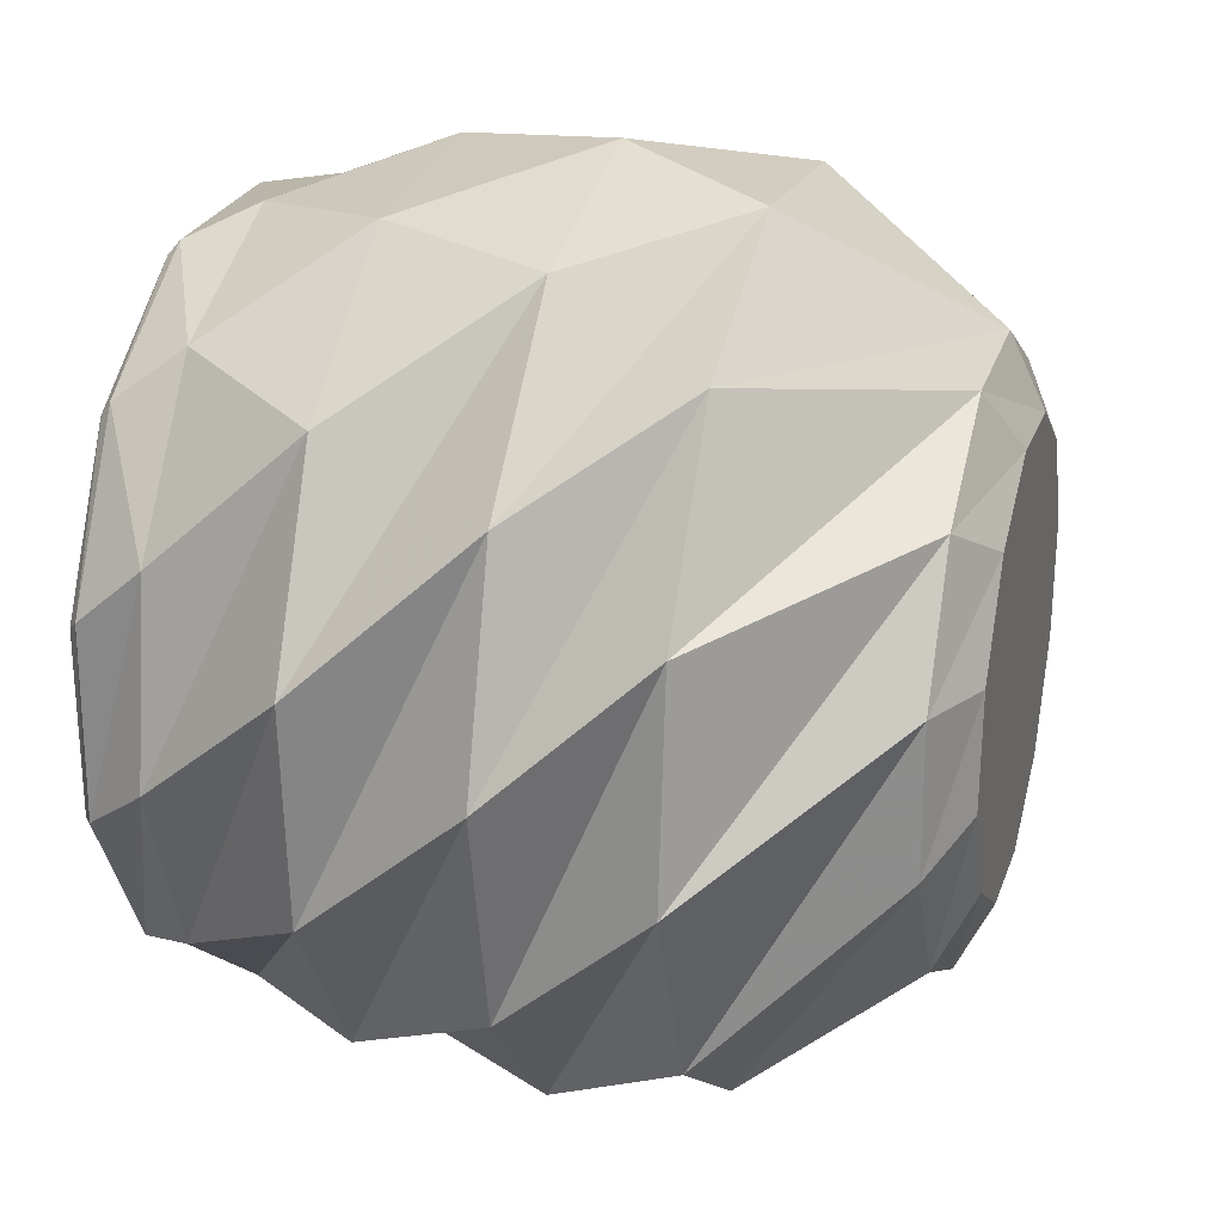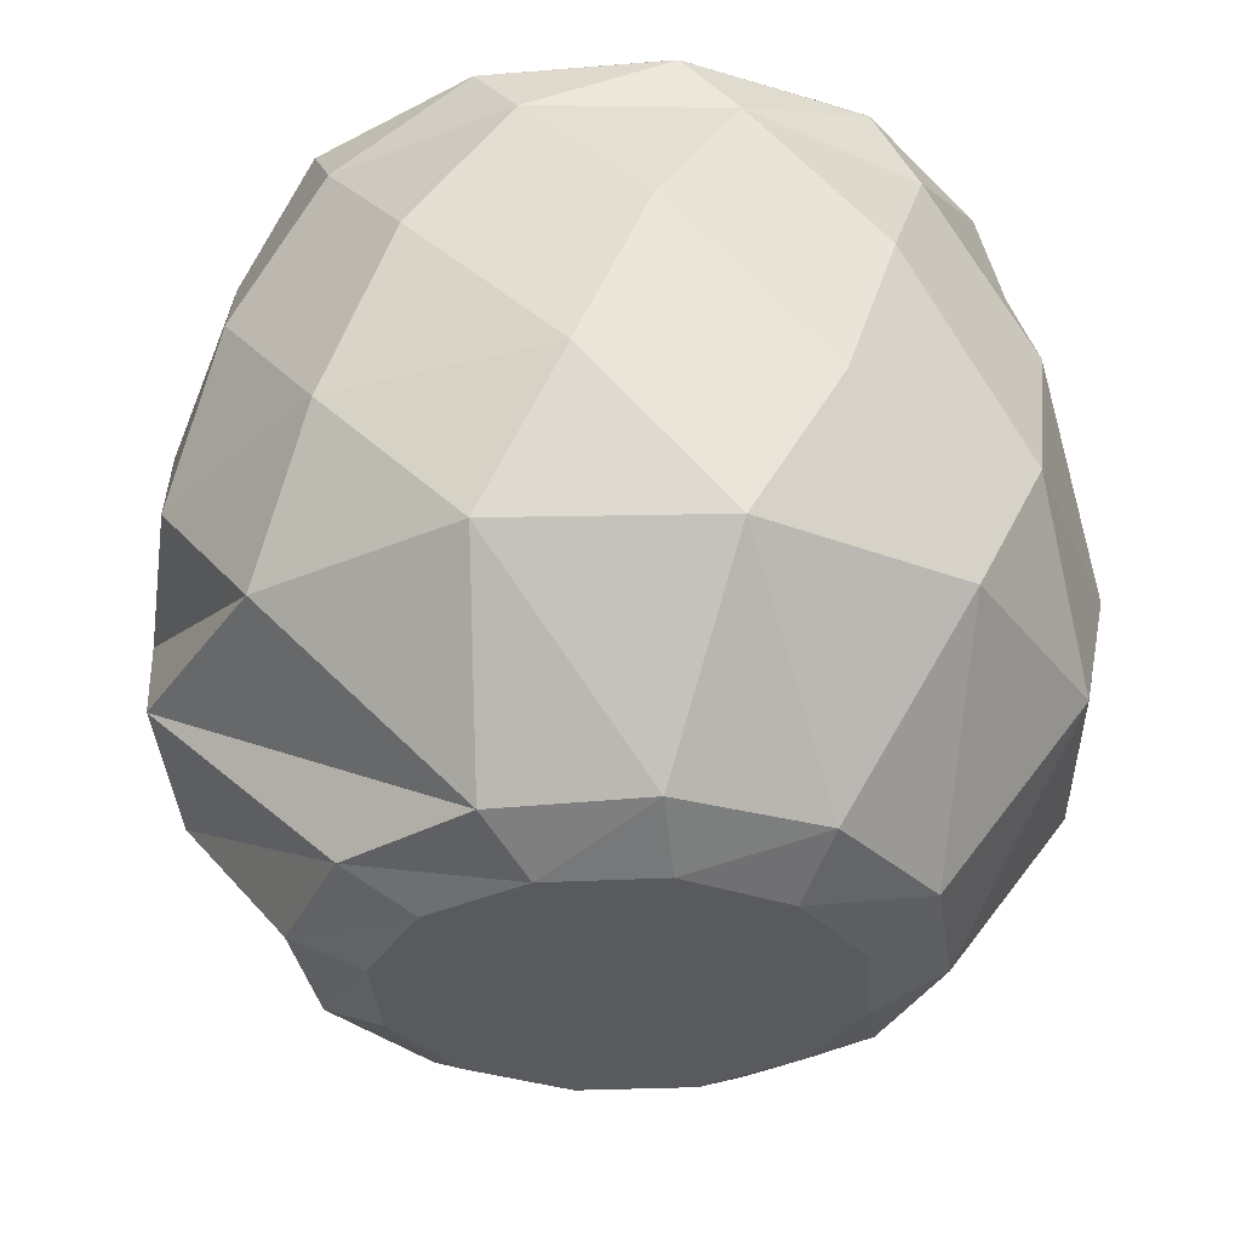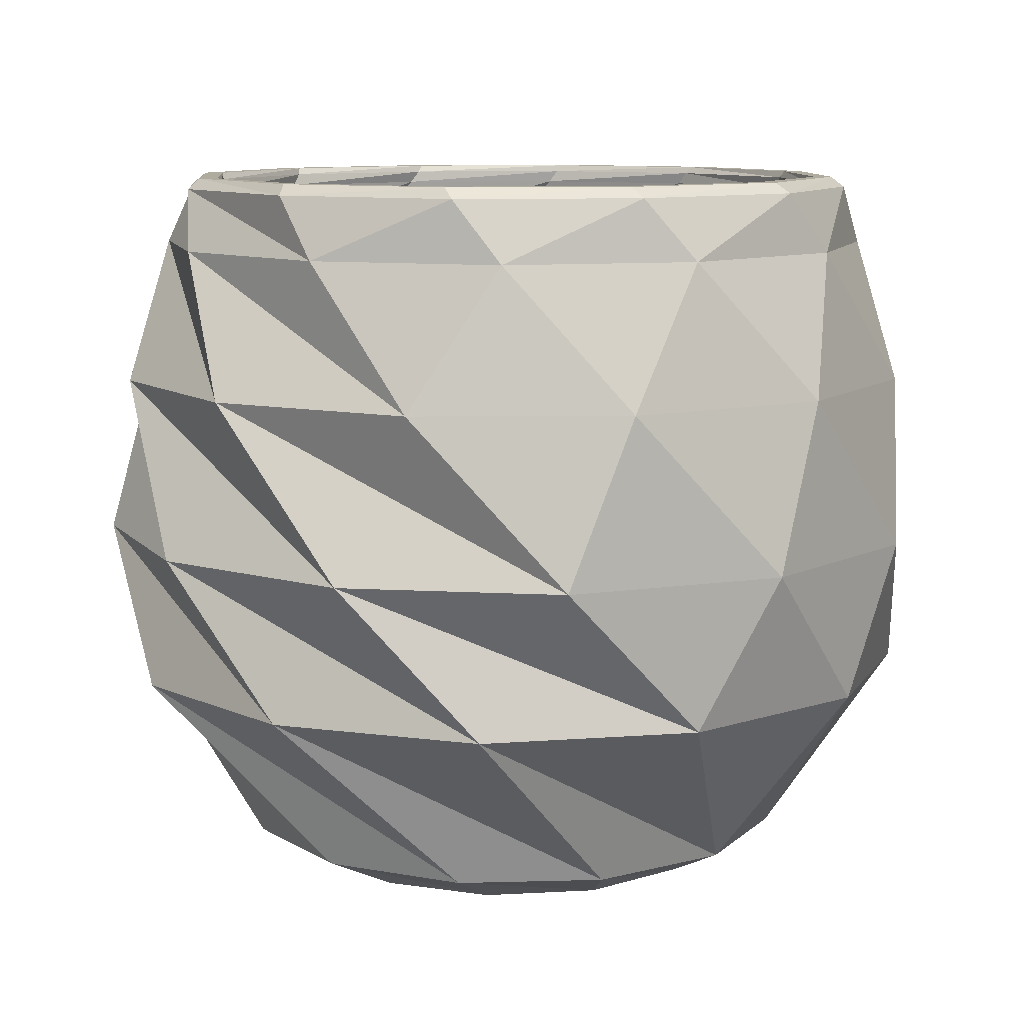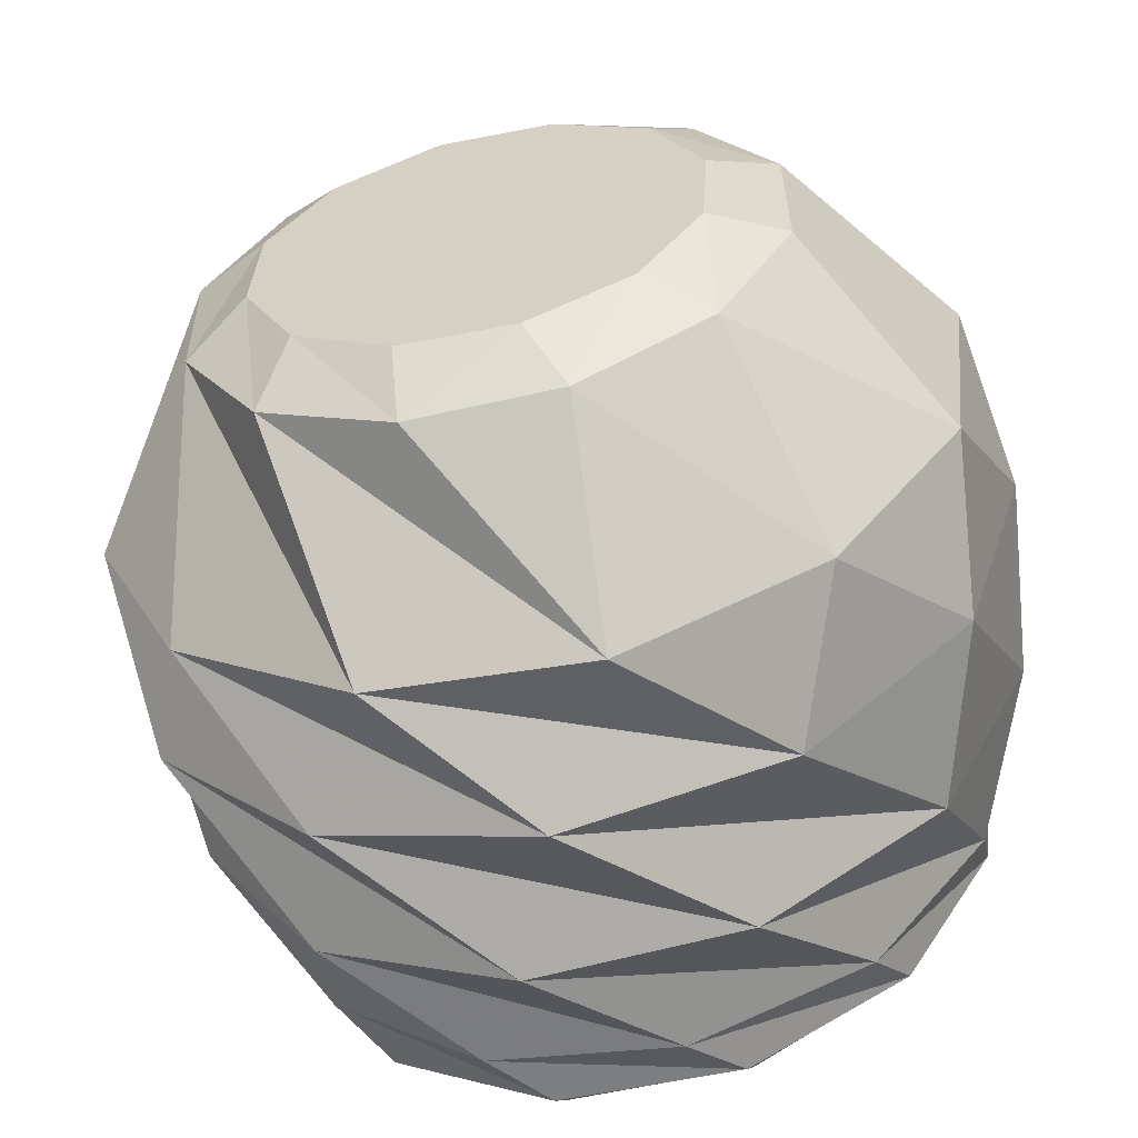
<metadata>
{"format":"obj","ext":"obj","renderer":"f3d","projection":"perspective","resolution":1024,"background":"white","views":[{"elev":24.5,"azim":-74.3,"up":"+Z"},{"elev":-31.7,"azim":37.3,"up":"+Y"},{"elev":9.7,"azim":-35.0,"up":"+Y"},{"elev":-58.7,"azim":12.9,"up":"+Z"}]}
</metadata>
<code>
v 0.1606 0.4603 -0.1058
v 0.1615 0.4613 -0.1048
v 0.1792 0.4613 -0.1047
v 0.1787 0.4603 -0.1061
v 0.1552 0.4542 -0.1057
v 0.1741 0.4542 -0.1086
v 0.1428 0.4404 -0.103
v 0.1621 0.4404 -0.1125
v 0.1319 0.424 -0.09206
v 0.1472 0.424 -0.1083
v 0.1292 0.4094 -0.07844
v 0.138 0.4094 -0.09788
v 0.1425 0.3913 -0.0649
v 0.1427 0.3913 -0.07959
v 0.1496 0.3878 -0.06506
v 0.149 0.3878 -0.07613
v 0.1698 0.3878 -0.07181
v 0.1648 0.3956 -0.07151
v 0.1698 0.3956 -0.07162
v 0.1654 0.3956 -0.07409
v 0.1615 0.3956 -0.07096
v 0.1622 0.3956 -0.07542
v 0.1572 0.3956 -0.0699
v 0.158 0.3956 -0.07659
v 0.1538 0.3956 -0.06939
v 0.1547 0.3956 -0.0777
v 0.1485 0.3965 -0.08076
v 0.1469 0.3965 -0.06882
v 0.1458 0.3982 -0.08302
v 0.1435 0.3982 -0.06943
v 0.1423 0.4016 -0.08729
v 0.1382 0.4016 -0.07135
v 0.1409 0.4085 -0.09469
v 0.1334 0.4085 -0.07707
v 0.1484 0.424 -0.106
v 0.1342 0.424 -0.09078
v 0.1626 0.4404 -0.1099
v 0.1444 0.4404 -0.1009
v 0.1734 0.4534 -0.1062
v 0.1558 0.4534 -0.1032
v 0.1773 0.4594 -0.103
v 0.1608 0.4594 -0.1023
v 0.1782 0.4606 -0.1026
v 0.1616 0.4606 -0.1025
v 0.1787 0.4613 -0.1028
v 0.162 0.4613 -0.103
v 0.1619 0.4613 -0.1037
v 0.1789 0.4613 -0.1035
v 0.1944 0.4613 -0.09566
v 0.1947 0.4603 -0.09708
v 0.1921 0.4542 -0.1016
v 0.1833 0.4404 -0.111
v 0.1685 0.424 -0.1148
v 0.1554 0.4094 -0.1105
v 0.1502 0.3913 -0.0922
v 0.1539 0.3878 -0.08606
v 0.1672 0.3956 -0.07617
v 0.1651 0.3956 -0.07876
v 0.162 0.3956 -0.08192
v 0.1598 0.3956 -0.0846
v 0.1559 0.3965 -0.09026
v 0.1546 0.3982 -0.09356
v 0.1537 0.4016 -0.09919
v 0.1563 0.4085 -0.1062
v 0.1686 0.424 -0.1123
v 0.1826 0.4404 -0.1085
v 0.19 0.4534 -0.09987
v 0.1919 0.4594 -0.09501
v 0.1925 0.4606 -0.09443
v 0.1931 0.4613 -0.09434
v 0.1935 0.4613 -0.09479
v 0.2031 0.4613 -0.08031
v 0.204 0.4603 -0.08138
v 0.204 0.4542 -0.08649
v 0.2012 0.4404 -0.09897
v 0.1903 0.424 -0.11
v 0.1767 0.4094 -0.1126
v 0.1632 0.3913 -0.09938
v 0.1633 0.3878 -0.09224
v 0.1698 0.3956 -0.07696
v 0.1693 0.3956 -0.08035
v 0.1681 0.3956 -0.08451
v 0.1677 0.3956 -0.08793
v 0.1671 0.3965 -0.09489
v 0.1676 0.3982 -0.09842
v 0.1697 0.4016 -0.1038
v 0.1753 0.4085 -0.1085
v 0.189 0.424 -0.1075
v 0.1993 0.4404 -0.0973
v 0.2015 0.4534 -0.0862
v 0.2006 0.4594 -0.08117
v 0.2009 0.4606 -0.08031
v 0.2015 0.4613 -0.07983
v 0.2019 0.4613 -0.07995
v 0.203 0.4613 -0.06262
v 0.2044 0.4603 -0.06317
v 0.2068 0.4542 -0.06755
v 0.2107 0.4404 -0.0798
v 0.2066 0.424 -0.09473
v 0.1962 0.4094 -0.1039
v 0.1778 0.3913 -0.09918
v 0.1744 0.3878 -0.09285
v 0.1724 0.3956 -0.07659
v 0.1737 0.3956 -0.0796
v 0.1747 0.3956 -0.08392
v 0.1761 0.3956 -0.08707
v 0.179 0.3965 -0.09334
v 0.1812 0.3982 -0.09607
v 0.1856 0.4016 -0.09968
v 0.1929 0.4085 -0.101
v 0.2042 0.424 -0.09337
v 0.2082 0.4404 -0.07916
v 0.2044 0.4534 -0.06847
v 0.2012 0.4594 -0.06454
v 0.201 0.4606 -0.06367
v 0.2012 0.4613 -0.06317
v 0.2018 0.4613 -0.06292
v 0.1939 0.4613 -0.04746
v 0.1953 0.4603 -0.047
v 0.2 0.4542 -0.04973
v 0.2092 0.4404 -0.05841
v 0.2132 0.424 -0.0733
v 0.2087 0.4094 -0.08655
v 0.1905 0.3913 -0.09152
v 0.1843 0.3878 -0.08802
v 0.1745 0.3956 -0.07466
v 0.1772 0.3956 -0.0768
v 0.1801 0.3956 -0.07983
v 0.1829 0.3956 -0.08193
v 0.1885 0.3965 -0.08594
v 0.1919 0.3982 -0.08719
v 0.1975 0.4016 -0.08809
v 0.2045 0.4085 -0.08567
v 0.2106 0.424 -0.07331
v 0.2068 0.4404 -0.05922
v 0.1981 0.4534 -0.0518
v 0.1934 0.4594 -0.04991
v 0.1928 0.4606 -0.0494
v 0.1927 0.4613 -0.04876
v 0.1931 0.4613 -0.04822
v 0.1787 0.4613 -0.03867
v 0.1798 0.4603 -0.03774
v 0.1849 0.4542 -0.03781
v 0.1973 0.4404 -0.04063
v 0.2081 0.424 -0.05165
v 0.211 0.4094 -0.06522
v 0.1976 0.3913 -0.07871
v 0.1905 0.3878 -0.07857
v 0.1753 0.3956 -0.07211
v 0.1788 0.3956 -0.0726
v 0.1829 0.3956 -0.07372
v 0.1862 0.3956 -0.07425
v 0.193 0.3965 -0.07487
v 0.1967 0.3982 -0.07416
v 0.202 0.4016 -0.07223
v 0.2068 0.4085 -0.06655
v 0.2059 0.424 -0.05282
v 0.1956 0.4404 -0.04261
v 0.1845 0.4534 -0.0404
v 0.1793 0.4594 -0.04127
v 0.1785 0.4606 -0.04114
v 0.178 0.4613 -0.04061
v 0.1784 0.4613 -0.03983
v 0.1608 0.4613 -0.03882
v 0.1613 0.4603 -0.0375
v 0.1658 0.4542 -0.03485
v 0.1781 0.4404 -0.03112
v 0.193 0.424 -0.03524
v 0.2021 0.4094 -0.04564
v 0.1975 0.3913 -0.06396
v 0.1911 0.3878 -0.06756
v 0.1747 0.3956 -0.06937
v 0.1779 0.3956 -0.0682
v 0.182 0.3956 -0.06713
v 0.1852 0.3956 -0.06582
v 0.1915 0.3965 -0.06282
v 0.1943 0.3982 -0.06057
v 0.1979 0.4016 -0.0562
v 0.1992 0.4085 -0.04894
v 0.1915 0.424 -0.03747
v 0.1775 0.4404 -0.03369
v 0.1669 0.4534 -0.03745
v 0.1628 0.4594 -0.04086
v 0.162 0.4606 -0.04099
v 0.1615 0.4613 -0.04075
v 0.1613 0.4613 -0.04011
v 0.1456 0.4613 -0.04791
v 0.1454 0.4603 -0.04644
v 0.148 0.4542 -0.04195
v 0.1567 0.4404 -0.03257
v 0.1717 0.424 -0.02864
v 0.1848 0.4094 -0.03318
v 0.1898 0.3913 -0.05137
v 0.1862 0.3878 -0.0575
v 0.1729 0.3956 -0.0675
v 0.1749 0.3956 -0.06484
v 0.1781 0.3956 -0.06178
v 0.1803 0.3956 -0.05892
v 0.1842 0.3965 -0.05328
v 0.1854 0.3982 -0.04995
v 0.1864 0.4016 -0.04437
v 0.1839 0.4085 -0.03744
v 0.1716 0.424 -0.03124
v 0.1575 0.4404 -0.03499
v 0.1501 0.4534 -0.04364
v 0.1482 0.4594 -0.04852
v 0.1476 0.4606 -0.04915
v 0.147 0.4613 -0.04928
v 0.1466 0.4613 -0.04877
v 0.137 0.4613 -0.06328
v 0.136 0.4603 -0.06225
v 0.1362 0.4542 -0.05698
v 0.1389 0.4404 -0.04454
v 0.1498 0.424 -0.03363
v 0.1635 0.4094 -0.031
v 0.1769 0.3913 -0.04431
v 0.1769 0.3878 -0.05142
v 0.1704 0.3956 -0.06668
v 0.1708 0.3956 -0.06319
v 0.1719 0.3956 -0.05904
v 0.1725 0.3956 -0.05556
v 0.173 0.3965 -0.04876
v 0.1725 0.3982 -0.04519
v 0.1705 0.4016 -0.03993
v 0.1648 0.4085 -0.03498
v 0.151 0.424 -0.03606
v 0.1408 0.4404 -0.04628
v 0.1386 0.4534 -0.05736
v 0.1394 0.4594 -0.06252
v 0.1393 0.4606 -0.06339
v 0.1387 0.4613 -0.06365
v 0.1382 0.4613 -0.06353
v 0.1372 0.4613 -0.08086
v 0.1358 0.4603 -0.08055
v 0.1331 0.4542 -0.07588
v 0.1294 0.4404 -0.06383
v 0.1336 0.424 -0.04897
v 0.1438 0.4094 -0.03959
v 0.1621 0.3913 -0.04454
v 0.1657 0.3878 -0.0507
v 0.1677 0.3956 -0.0672
v 0.1663 0.3956 -0.06386
v 0.1652 0.3956 -0.05975
v 0.164 0.3956 -0.05657
v 0.1611 0.3965 -0.05029
v 0.1588 0.3982 -0.04764
v 0.1545 0.4016 -0.04385
v 0.1473 0.4085 -0.0426
v 0.1357 0.424 -0.05026
v 0.132 0.4404 -0.06428
v 0.1357 0.4534 -0.07497
v 0.1389 0.4594 -0.07907
v 0.1392 0.4606 -0.07988
v 0.139 0.4613 -0.08039
v 0.1384 0.4613 -0.08056
v 0.1461 0.4613 -0.09615
v 0.1448 0.4603 -0.09649
v 0.1402 0.4542 -0.09382
v 0.1309 0.4404 -0.08521
v 0.127 0.424 -0.07022
v 0.1314 0.4094 -0.05704
v 0.1497 0.3913 -0.052
v 0.1557 0.3878 -0.05574
v 0.1657 0.3956 -0.06909
v 0.163 0.3956 -0.06675
v 0.1599 0.3956 -0.06372
v 0.1573 0.3956 -0.06172
v 0.1516 0.3965 -0.05769
v 0.1484 0.3982 -0.05642
v 0.1428 0.4016 -0.05545
v 0.1356 0.4085 -0.05795
v 0.1296 0.424 -0.07022
v 0.1334 0.4404 -0.0843
v 0.1419 0.4534 -0.09173
v 0.1468 0.4594 -0.09364
v 0.1473 0.4606 -0.09421
v 0.1475 0.4613 -0.0948
v 0.147 0.4613 -0.09529
f 1 2 3
f 3 4 1
f 5 1 4
f 4 6 5
f 7 5 6
f 6 8 7
f 9 7 8
f 8 10 9
f 11 9 10
f 10 12 11
f 13 11 12
f 12 14 13
f 15 13 14
f 14 16 15
f 17 15 16
f 18 19 20
f 21 18 20
f 20 22 21
f 23 21 22
f 22 24 23
f 25 23 24
f 24 26 25
f 27 28 25
f 25 26 27
f 29 30 28
f 28 27 29
f 31 32 30
f 30 29 31
f 33 34 32
f 32 31 33
f 35 36 34
f 34 33 35
f 37 38 36
f 36 35 37
f 39 40 38
f 38 37 39
f 41 42 40
f 40 39 41
f 43 44 42
f 42 41 43
f 45 46 44
f 44 43 45
f 47 46 45
f 45 48 47
f 2 47 48
f 48 3 2
f 4 3 49
f 49 50 4
f 6 4 50
f 50 51 6
f 8 6 51
f 51 52 8
f 10 8 52
f 52 53 10
f 12 10 53
f 53 54 12
f 14 12 54
f 54 55 14
f 16 14 55
f 55 56 16
f 17 16 56
f 20 19 57
f 22 20 57
f 57 58 22
f 24 22 58
f 58 59 24
f 26 24 59
f 59 60 26
f 61 27 26
f 26 60 61
f 62 29 27
f 27 61 62
f 63 31 29
f 29 62 63
f 64 33 31
f 31 63 64
f 65 35 33
f 33 64 65
f 66 37 35
f 35 65 66
f 67 39 37
f 37 66 67
f 68 41 39
f 39 67 68
f 69 43 41
f 41 68 69
f 70 45 43
f 43 69 70
f 48 45 70
f 70 71 48
f 3 48 71
f 71 49 3
f 50 49 72
f 72 73 50
f 51 50 73
f 73 74 51
f 52 51 74
f 74 75 52
f 53 52 75
f 75 76 53
f 54 53 76
f 76 77 54
f 55 54 77
f 77 78 55
f 56 55 78
f 78 79 56
f 17 56 79
f 57 19 80
f 58 57 80
f 80 81 58
f 59 58 81
f 81 82 59
f 60 59 82
f 82 83 60
f 84 61 60
f 60 83 84
f 85 62 61
f 61 84 85
f 86 63 62
f 62 85 86
f 87 64 63
f 63 86 87
f 88 65 64
f 64 87 88
f 89 66 65
f 65 88 89
f 90 67 66
f 66 89 90
f 91 68 67
f 67 90 91
f 92 69 68
f 68 91 92
f 93 70 69
f 69 92 93
f 71 70 93
f 93 94 71
f 49 71 94
f 94 72 49
f 72 95 96
f 96 73 72
f 73 96 97
f 97 74 73
f 74 97 98
f 98 75 74
f 75 98 99
f 99 76 75
f 76 99 100
f 100 77 76
f 77 100 101
f 101 78 77
f 78 101 102
f 102 79 78
f 102 17 79
f 19 103 80
f 80 103 104
f 104 81 80
f 81 104 105
f 105 82 81
f 82 105 106
f 106 83 82
f 106 107 84
f 84 83 106
f 107 108 85
f 85 84 107
f 108 109 86
f 86 85 108
f 109 110 87
f 87 86 109
f 110 111 88
f 88 87 110
f 111 112 89
f 89 88 111
f 112 113 90
f 90 89 112
f 113 114 91
f 91 90 113
f 114 115 92
f 92 91 114
f 115 116 93
f 93 92 115
f 93 116 117
f 117 94 93
f 94 117 95
f 95 72 94
f 95 118 119
f 119 96 95
f 96 119 120
f 120 97 96
f 97 120 121
f 121 98 97
f 98 121 122
f 122 99 98
f 99 122 123
f 123 100 99
f 100 123 124
f 124 101 100
f 101 124 125
f 125 102 101
f 125 17 102
f 19 126 103
f 103 126 127
f 127 104 103
f 104 127 128
f 128 105 104
f 105 128 129
f 129 106 105
f 129 130 107
f 107 106 129
f 130 131 108
f 108 107 130
f 131 132 109
f 109 108 131
f 132 133 110
f 110 109 132
f 133 134 111
f 111 110 133
f 134 135 112
f 112 111 134
f 135 136 113
f 113 112 135
f 136 137 114
f 114 113 136
f 137 138 115
f 115 114 137
f 138 139 116
f 116 115 138
f 116 139 140
f 140 117 116
f 117 140 118
f 118 95 117
f 118 141 142
f 142 119 118
f 119 142 143
f 143 120 119
f 120 143 144
f 144 121 120
f 121 144 145
f 145 122 121
f 122 145 146
f 146 123 122
f 123 146 147
f 147 124 123
f 124 147 148
f 148 125 124
f 148 17 125
f 19 149 126
f 126 149 150
f 150 127 126
f 127 150 151
f 151 128 127
f 128 151 152
f 152 129 128
f 152 153 130
f 130 129 152
f 153 154 131
f 131 130 153
f 154 155 132
f 132 131 154
f 155 156 133
f 133 132 155
f 156 157 134
f 134 133 156
f 157 158 135
f 135 134 157
f 158 159 136
f 136 135 158
f 159 160 137
f 137 136 159
f 160 161 138
f 138 137 160
f 161 162 139
f 139 138 161
f 139 162 163
f 163 140 139
f 140 163 141
f 141 118 140
f 141 164 165
f 165 142 141
f 142 165 166
f 166 143 142
f 143 166 167
f 167 144 143
f 144 167 168
f 168 145 144
f 145 168 169
f 169 146 145
f 146 169 170
f 170 147 146
f 147 170 171
f 171 148 147
f 171 17 148
f 19 172 149
f 149 172 173
f 173 150 149
f 150 173 174
f 174 151 150
f 151 174 175
f 175 152 151
f 175 176 153
f 153 152 175
f 176 177 154
f 154 153 176
f 177 178 155
f 155 154 177
f 178 179 156
f 156 155 178
f 179 180 157
f 157 156 179
f 180 181 158
f 158 157 180
f 181 182 159
f 159 158 181
f 182 183 160
f 160 159 182
f 183 184 161
f 161 160 183
f 184 185 162
f 162 161 184
f 162 185 186
f 186 163 162
f 163 186 164
f 164 141 163
f 164 187 188
f 188 165 164
f 165 188 189
f 189 166 165
f 166 189 190
f 190 167 166
f 167 190 191
f 191 168 167
f 168 191 192
f 192 169 168
f 169 192 193
f 193 170 169
f 170 193 194
f 194 171 170
f 171 194 17
f 195 172 19
f 172 195 196
f 196 173 172
f 173 196 197
f 197 174 173
f 197 198 175
f 175 174 197
f 198 199 176
f 176 175 198
f 199 200 177
f 177 176 199
f 200 201 178
f 178 177 200
f 201 202 179
f 179 178 201
f 202 203 180
f 180 179 202
f 203 204 181
f 181 180 203
f 204 205 182
f 182 181 204
f 205 206 183
f 183 182 205
f 206 207 184
f 184 183 206
f 207 208 185
f 185 184 207
f 208 209 186
f 186 185 208
f 209 187 164
f 164 186 209
f 187 210 211
f 211 188 187
f 188 211 212
f 212 189 188
f 189 212 213
f 213 190 189
f 190 213 214
f 214 191 190
f 191 214 215
f 215 192 191
f 192 215 216
f 216 193 192
f 193 216 217
f 217 194 193
f 194 217 17
f 218 195 19
f 195 218 219
f 219 196 195
f 196 219 220
f 220 197 196
f 220 221 198
f 198 197 220
f 221 222 199
f 199 198 221
f 222 223 200
f 200 199 222
f 223 224 201
f 201 200 223
f 224 225 202
f 202 201 224
f 225 226 203
f 203 202 225
f 226 227 204
f 204 203 226
f 227 228 205
f 205 204 227
f 228 229 206
f 206 205 228
f 229 230 207
f 207 206 229
f 230 231 208
f 208 207 230
f 231 232 209
f 209 208 231
f 232 210 187
f 187 209 232
f 211 210 233
f 233 234 211
f 212 211 234
f 234 235 212
f 213 212 235
f 235 236 213
f 214 213 236
f 236 237 214
f 215 214 237
f 237 238 215
f 216 215 238
f 238 239 216
f 217 216 239
f 239 240 217
f 217 240 17
f 241 218 19
f 219 218 241
f 241 242 219
f 220 219 242
f 242 243 220
f 244 221 220
f 220 243 244
f 245 222 221
f 221 244 245
f 246 223 222
f 222 245 246
f 247 224 223
f 223 246 247
f 248 225 224
f 224 247 248
f 249 226 225
f 225 248 249
f 250 227 226
f 226 249 250
f 251 228 227
f 227 250 251
f 252 229 228
f 228 251 252
f 253 230 229
f 229 252 253
f 254 231 230
f 230 253 254
f 255 232 231
f 231 254 255
f 233 210 232
f 232 255 233
f 234 233 256
f 256 257 234
f 235 234 257
f 257 258 235
f 236 235 258
f 258 259 236
f 237 236 259
f 259 260 237
f 238 237 260
f 260 261 238
f 239 238 261
f 261 262 239
f 240 239 262
f 262 263 240
f 240 263 17
f 264 241 19
f 242 241 264
f 264 265 242
f 243 242 265
f 265 266 243
f 267 244 243
f 243 266 267
f 268 245 244
f 244 267 268
f 269 246 245
f 245 268 269
f 270 247 246
f 246 269 270
f 271 248 247
f 247 270 271
f 272 249 248
f 248 271 272
f 273 250 249
f 249 272 273
f 274 251 250
f 250 273 274
f 275 252 251
f 251 274 275
f 276 253 252
f 252 275 276
f 277 254 253
f 253 276 277
f 278 255 254
f 254 277 278
f 256 233 255
f 255 278 256
f 257 256 2
f 2 1 257
f 258 257 1
f 1 5 258
f 259 258 5
f 5 7 259
f 260 259 7
f 7 9 260
f 261 260 9
f 9 11 261
f 262 261 11
f 11 13 262
f 263 262 13
f 13 15 263
f 263 15 17
f 18 264 19
f 265 264 18
f 18 21 265
f 266 265 21
f 21 23 266
f 25 267 266
f 266 23 25
f 28 268 267
f 267 25 28
f 30 269 268
f 268 28 30
f 32 270 269
f 269 30 32
f 34 271 270
f 270 32 34
f 36 272 271
f 271 34 36
f 38 273 272
f 272 36 38
f 40 274 273
f 273 38 40
f 42 275 274
f 274 40 42
f 44 276 275
f 275 42 44
f 46 277 276
f 276 44 46
f 47 278 277
f 277 46 47
f 2 256 278
f 278 47 2

</code>
